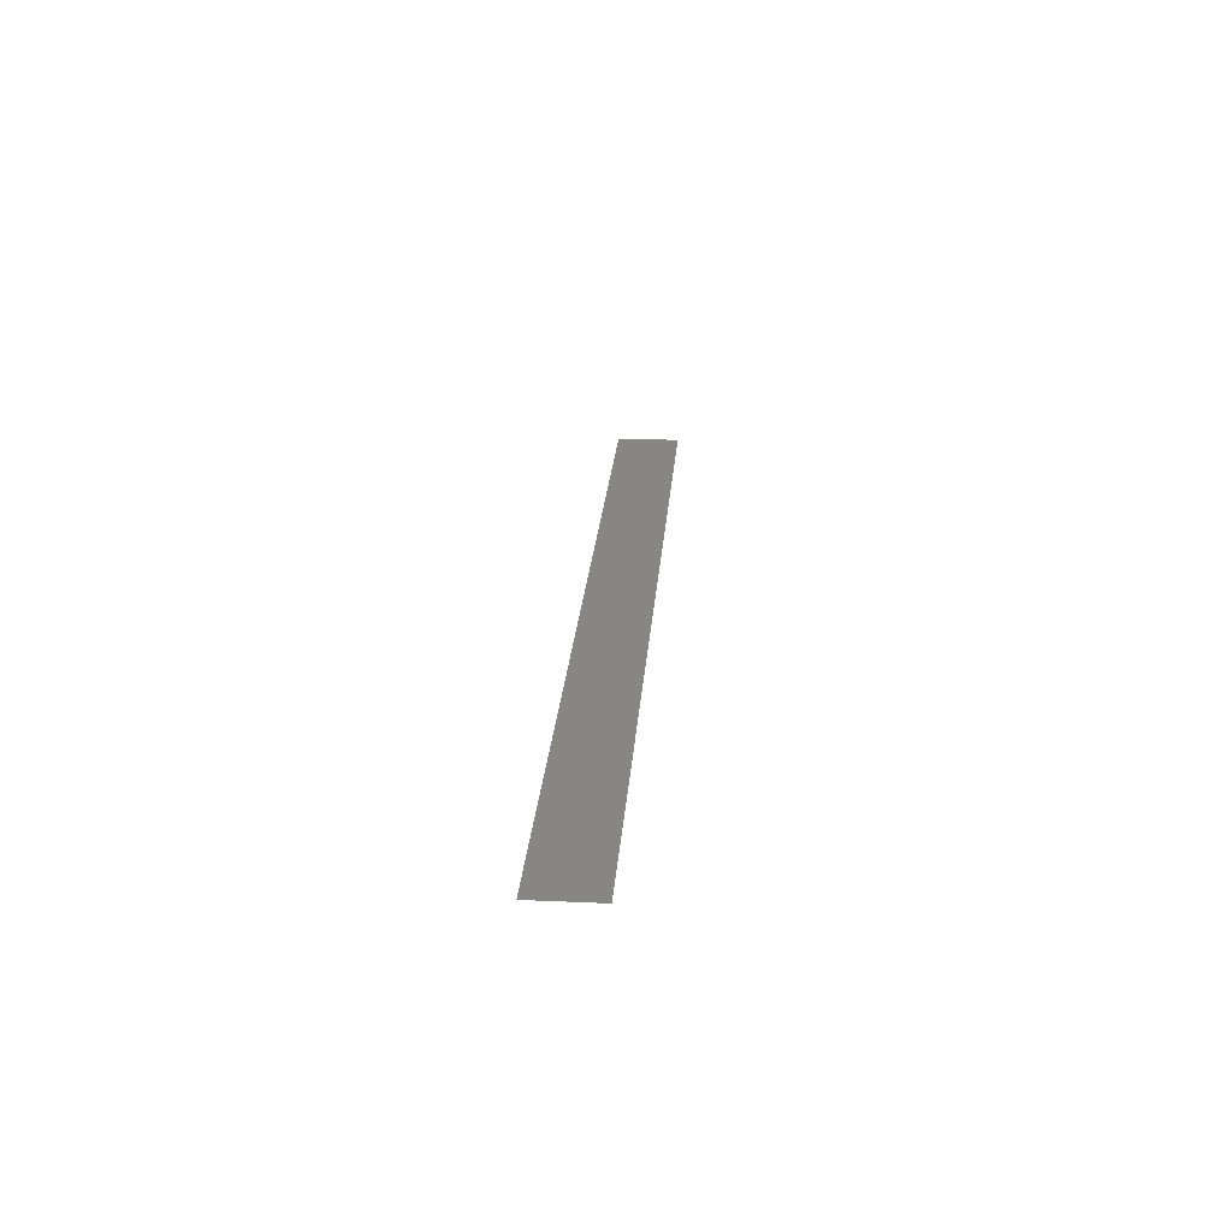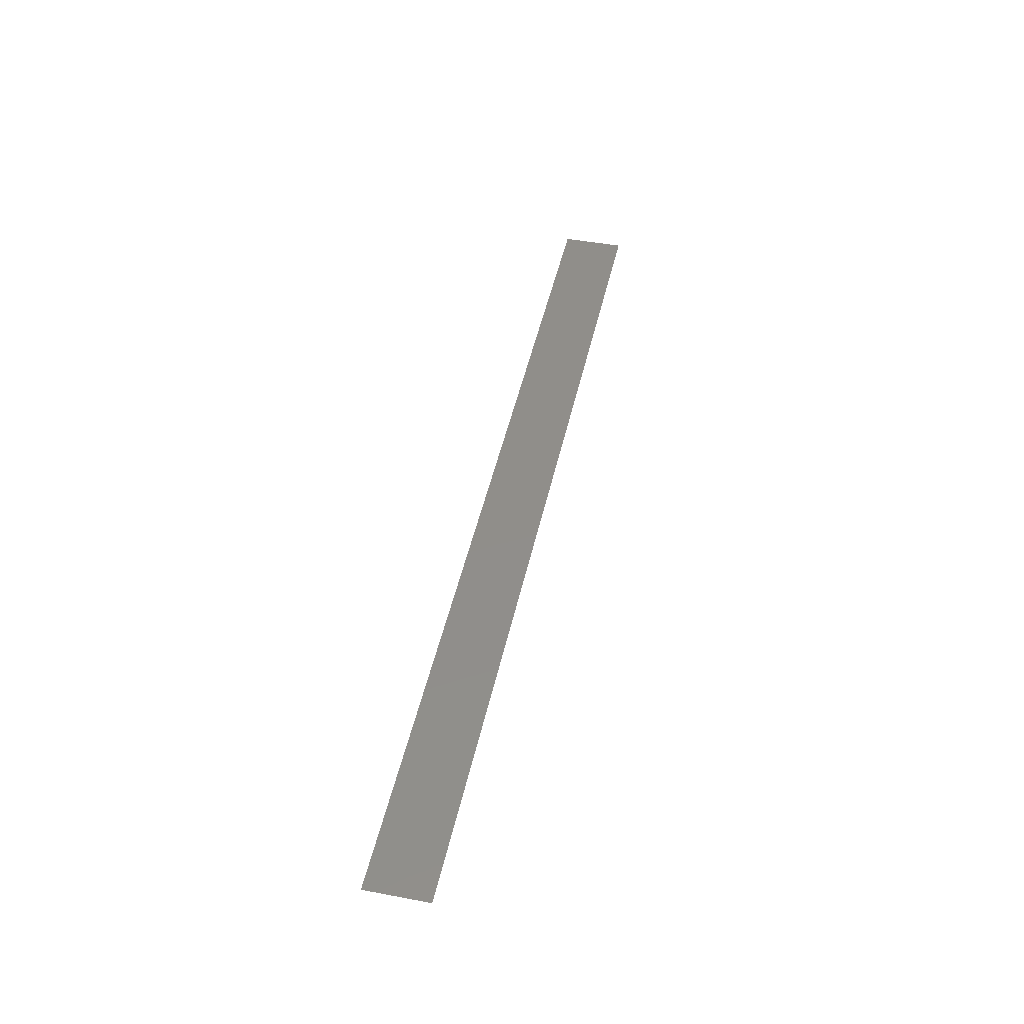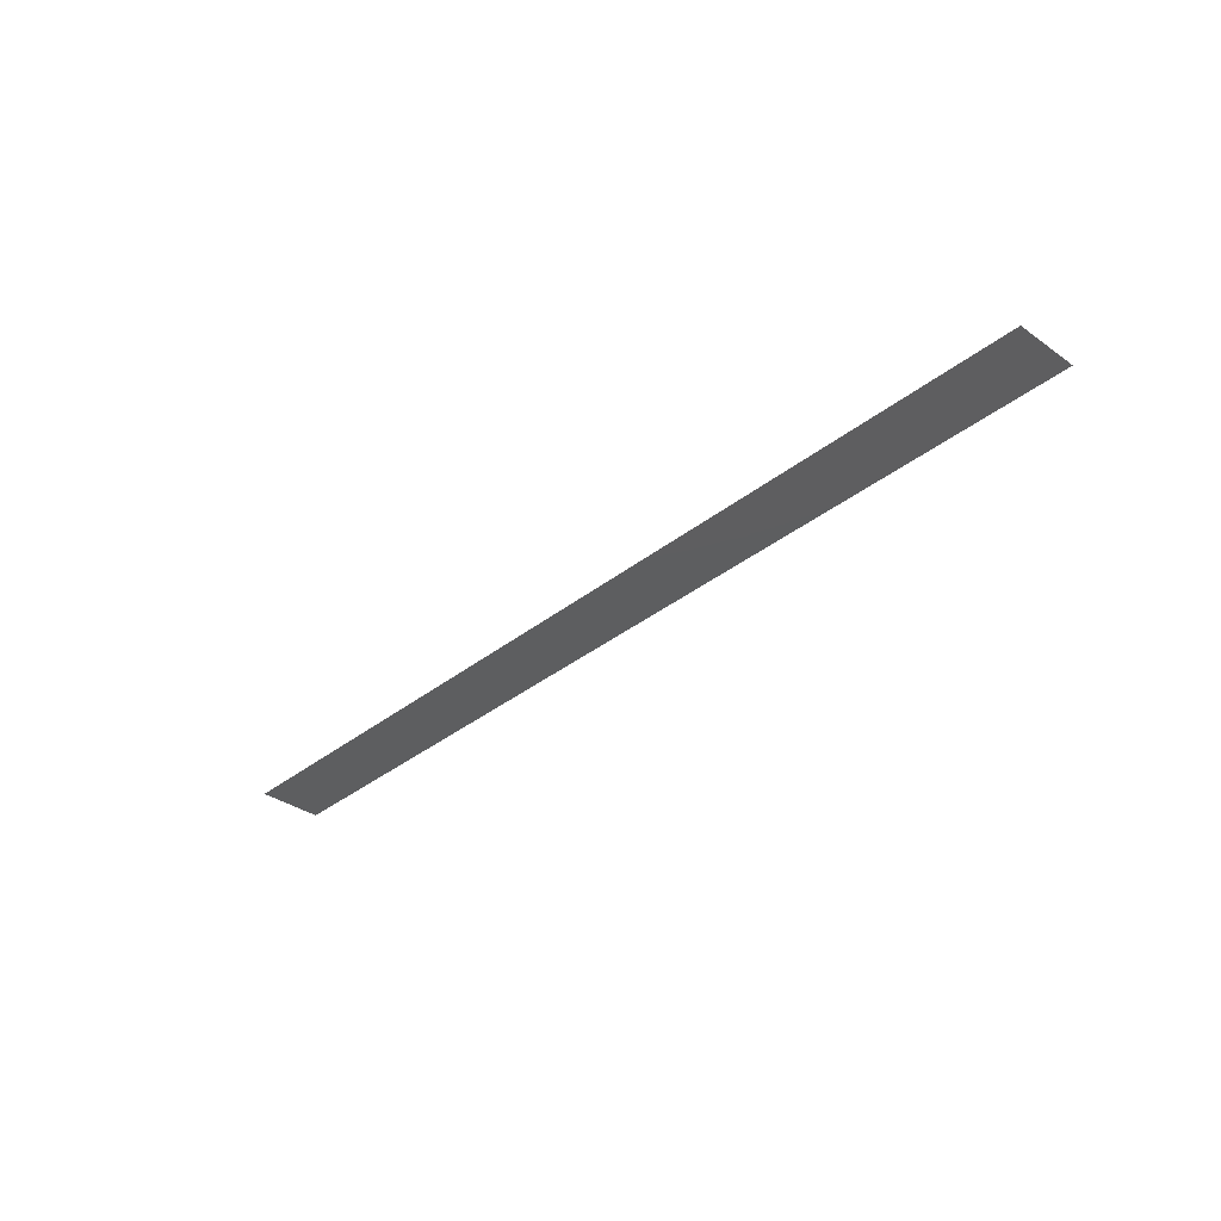
<metadata>
{"format":"stl","ext":"stl","renderer":"f3d","projection":"perspective","resolution":1024,"background":"white","views":[{"elev":23.8,"azim":94.2,"up":"+Z"},{"elev":46.0,"azim":102.2,"up":"+Z"},{"elev":-35.0,"azim":-133.4,"up":"+Z"}]}
</metadata>
<code>
# stl→obj: 4 verts, 2 faces
v -200.7 18.43 -231.3
v -251.5 15 -231.3
v -251.5 18.43 -231.3
v -200.7 15 -231.3
f 1 2 3
f 1 4 2

</code>
